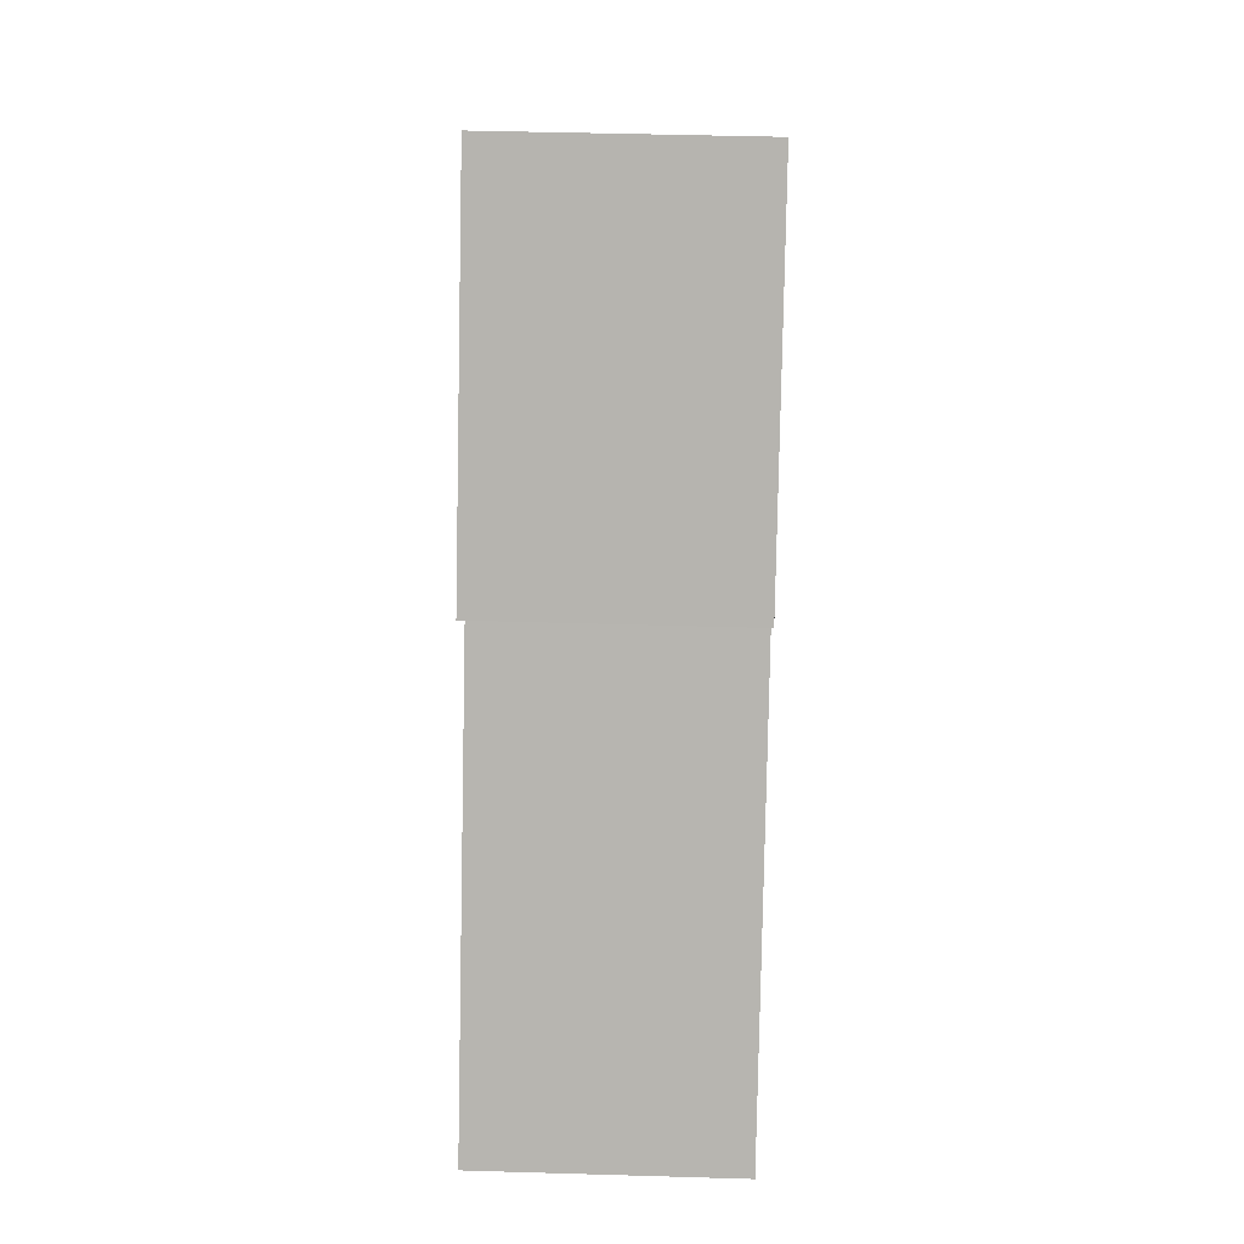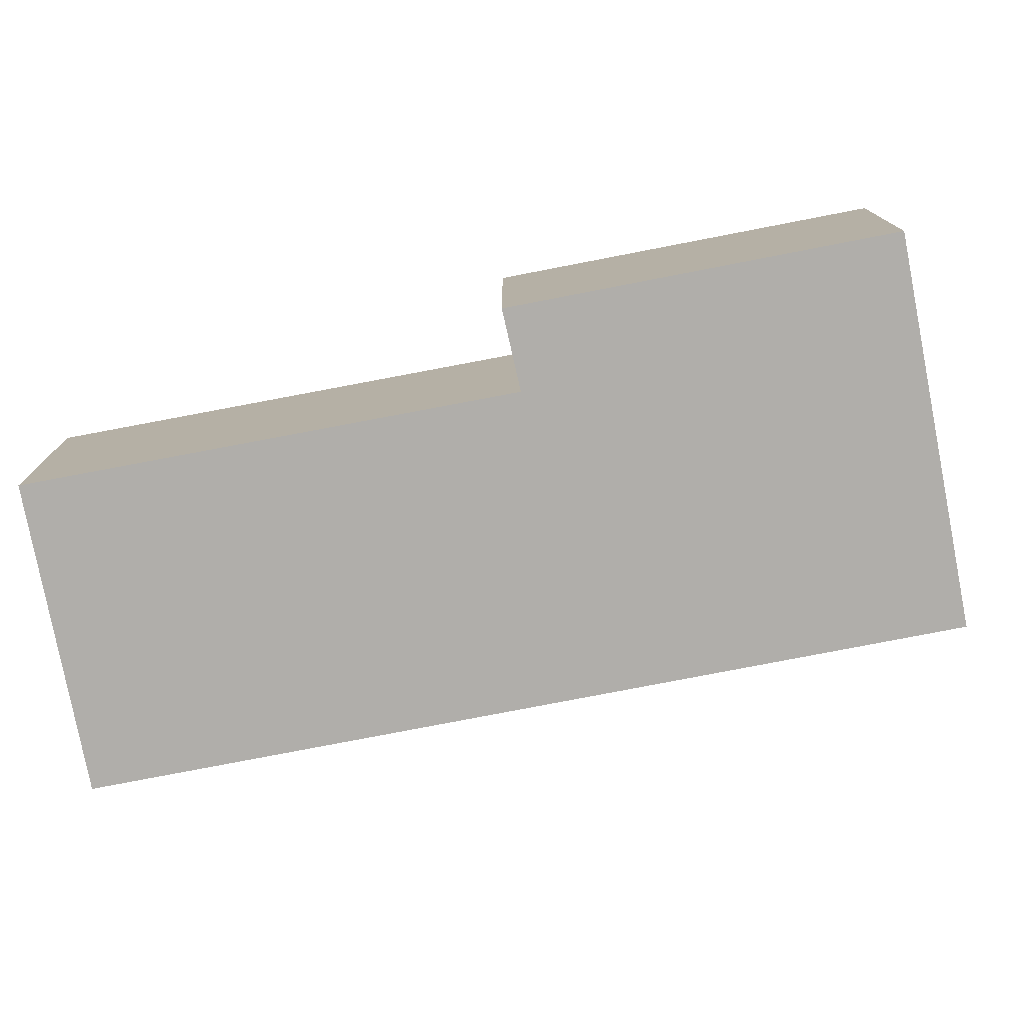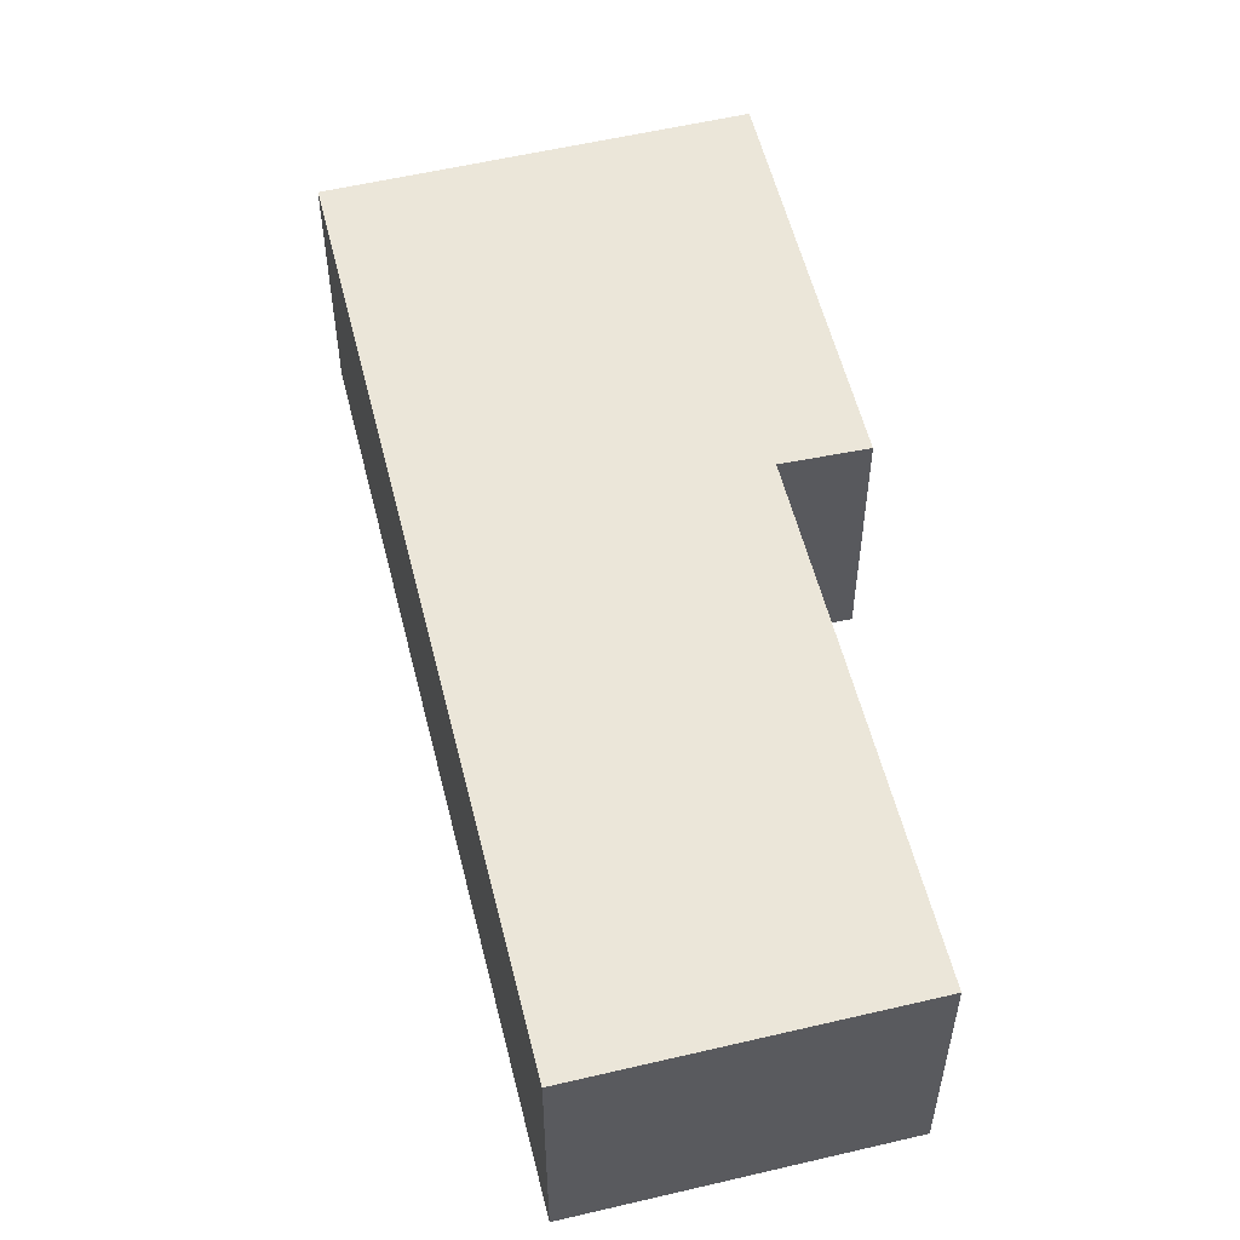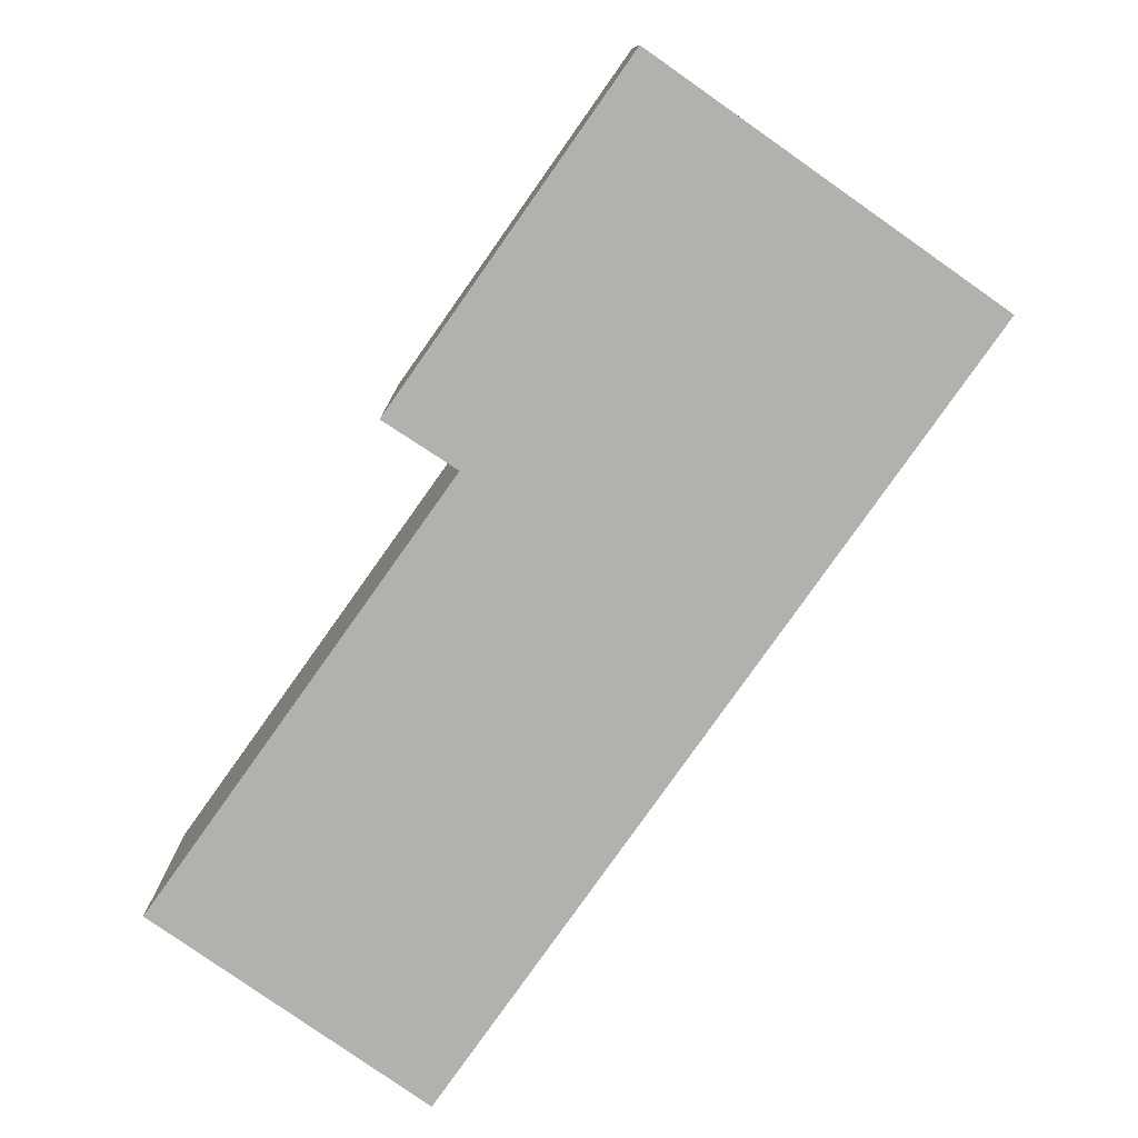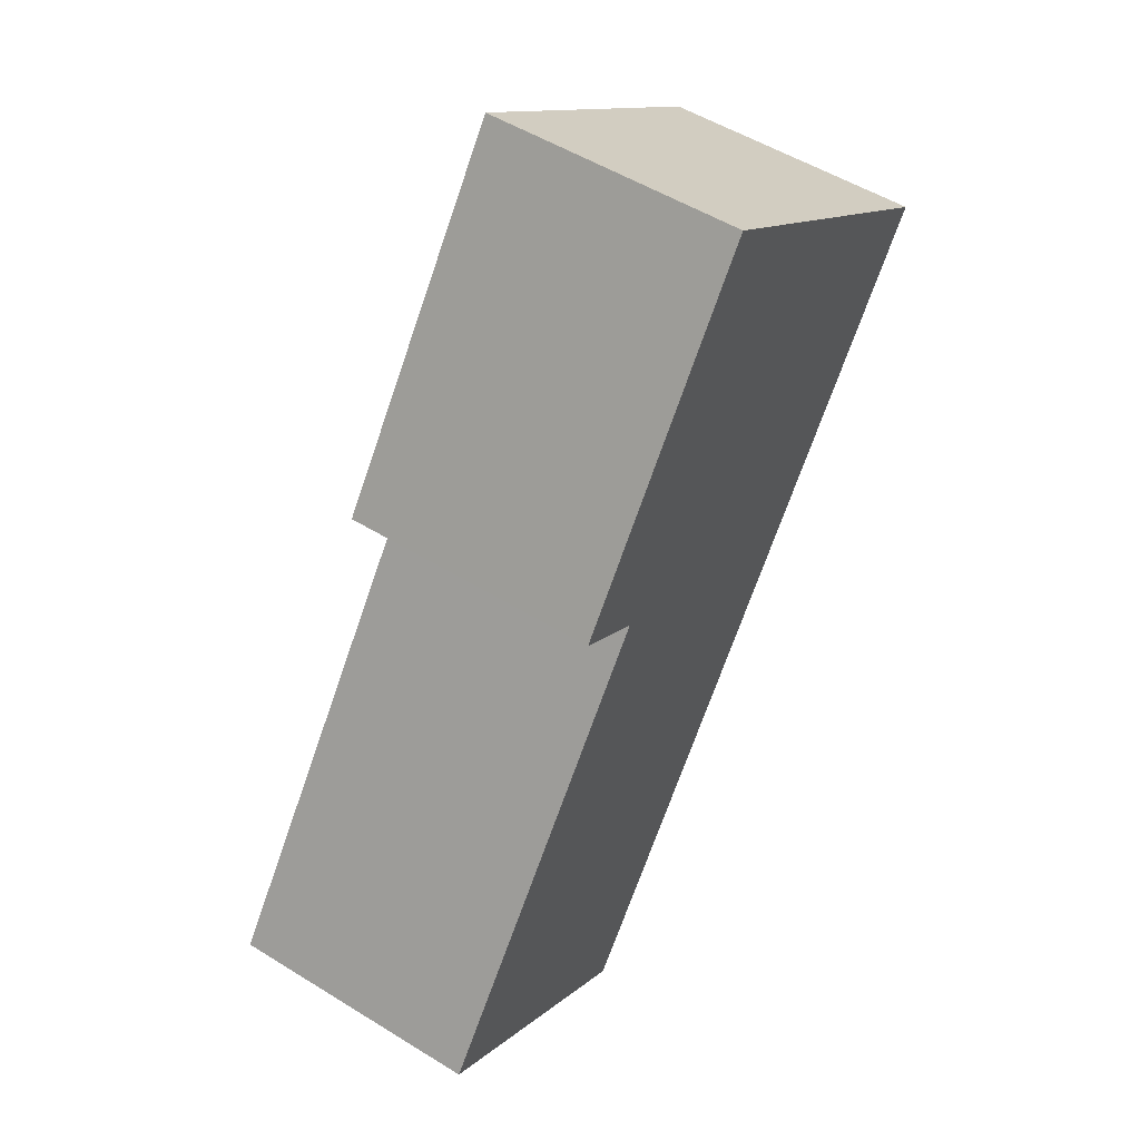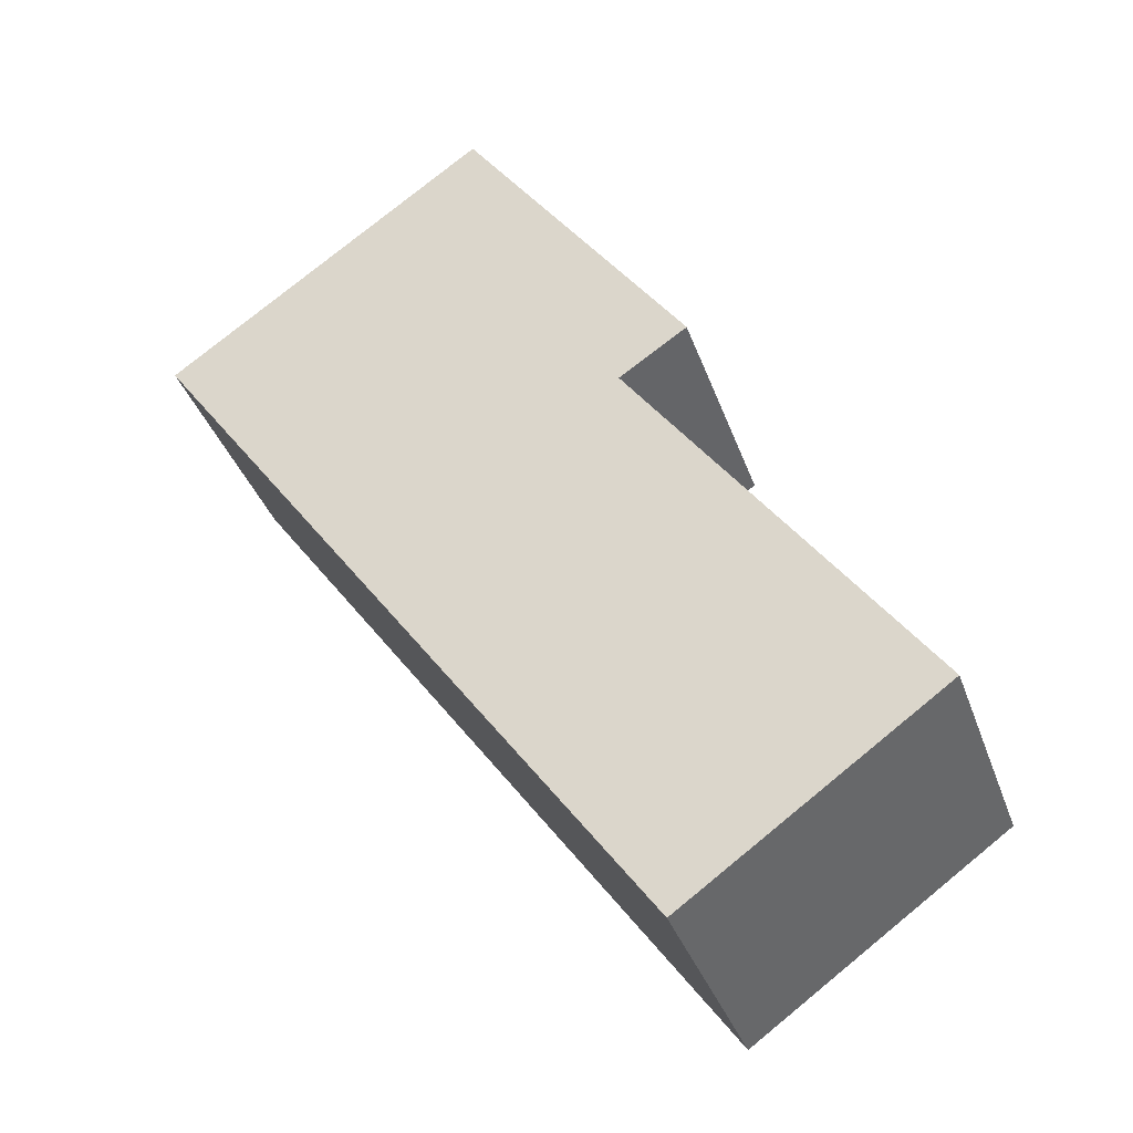
<metadata>
{"format":"obj","ext":"obj","renderer":"f3d","projection":"perspective","resolution":1024,"background":"white","views":[{"elev":44.4,"azim":-88.0,"up":"+Z"},{"elev":-77.8,"azim":-43.6,"up":"+Y"},{"elev":56.4,"azim":-158.4,"up":"+Y"},{"elev":-79.2,"azim":0.3,"up":"+Y"},{"elev":52.0,"azim":-56.2,"up":"+Z"},{"elev":-36.6,"azim":-161.8,"up":"+Z"}]}
</metadata>
<code>
v  5.065 2.728 7.929
v  4.595 2.728 7.929
v  4.753 2.728 8.151
v  8.182 2.728 5.71
v  2.352 2.728 4.778
v  3.084 2.728 4.293
v  2.732 2.728 -1.945
v  0 2.728 1.67e-16
v  2.352 -2.926e-16 4.778
v  4.595 -4.855e-16 7.929
v  4.753 -4.991e-16 8.151
v  0 0 0
v  3.084 -2.629e-16 4.293
v  8.182 -3.496e-16 5.71
v  5.065 -4.855e-16 7.929
v  2.732 1.191e-16 -1.945
g defaultobject
f 1 2 3
f 2 1 4
f 2 4 5
f 5 4 6
f 6 4 7
f 6 7 8
f 9 2 5
f 2 9 10
f 2 10 3
f 3 10 11
f 12 6 8
f 6 12 13
f 11 1 3
f 1 11 4
f 4 11 14
f 14 11 15
f 14 7 4
f 7 14 16
f 16 8 7
f 8 16 12
f 13 5 6
f 5 13 9
f 10 15 11
f 15 10 14
f 14 10 9
f 14 9 13
f 14 13 16
f 16 13 12

</code>
